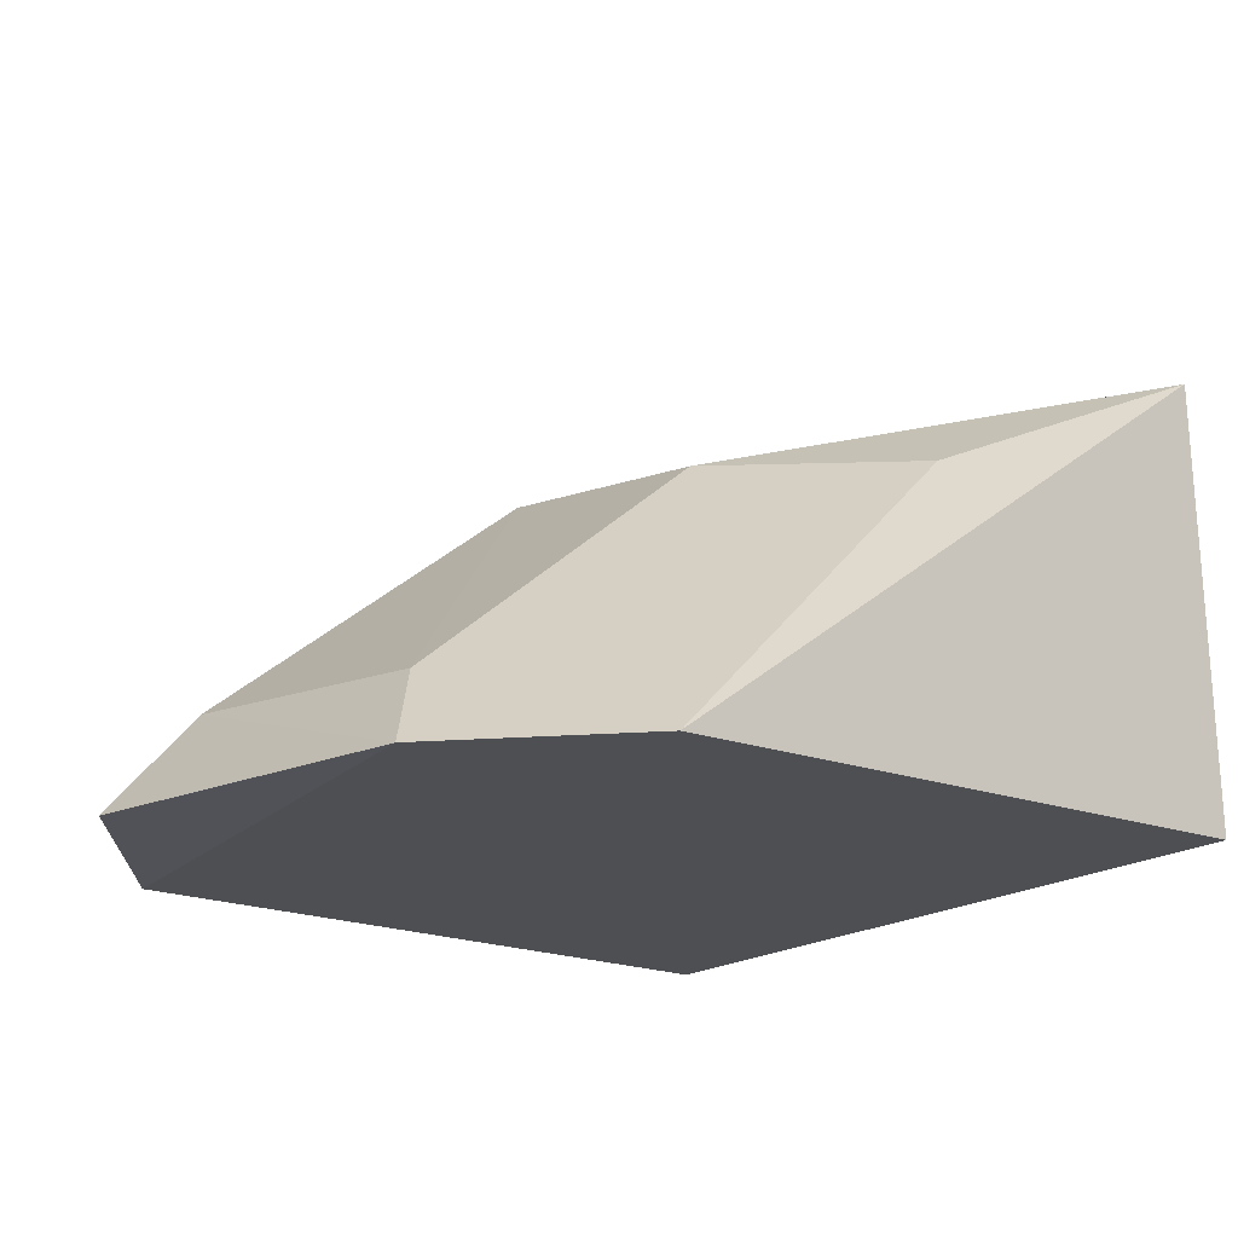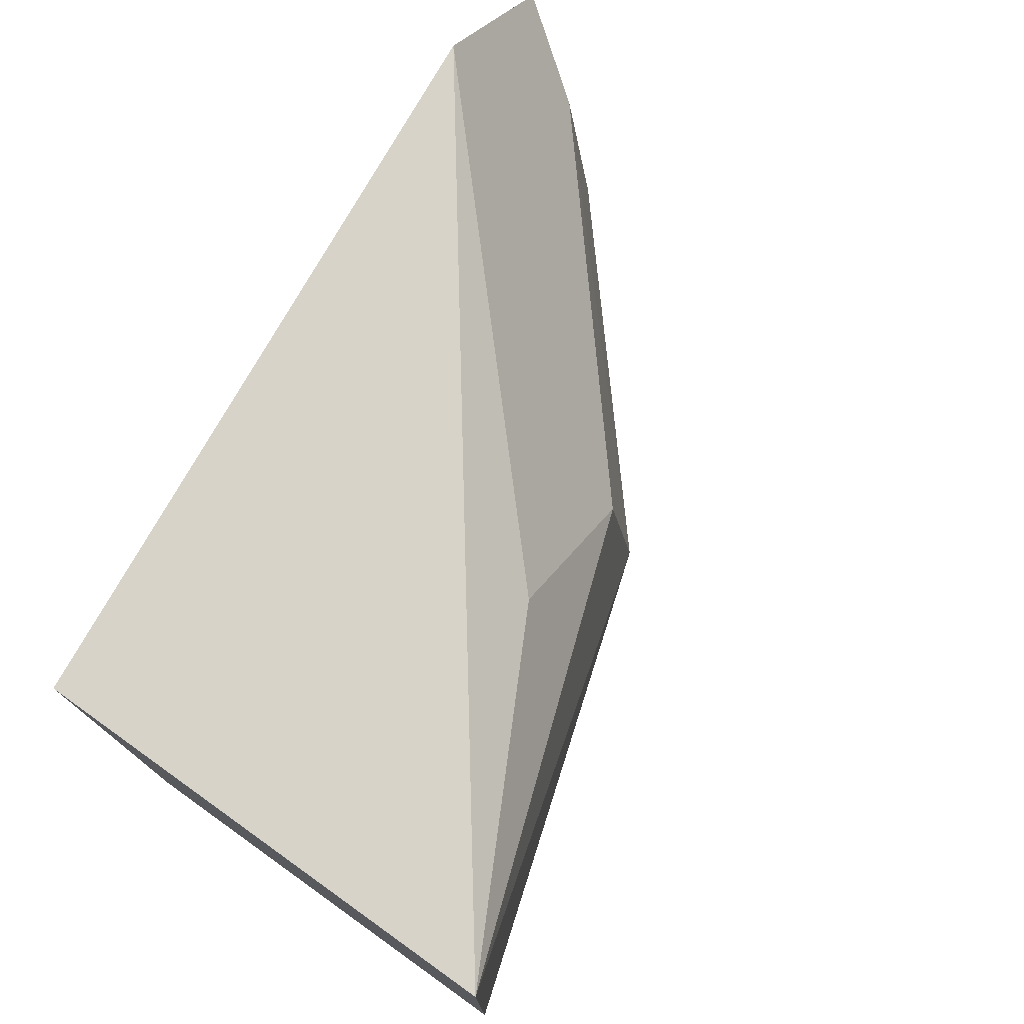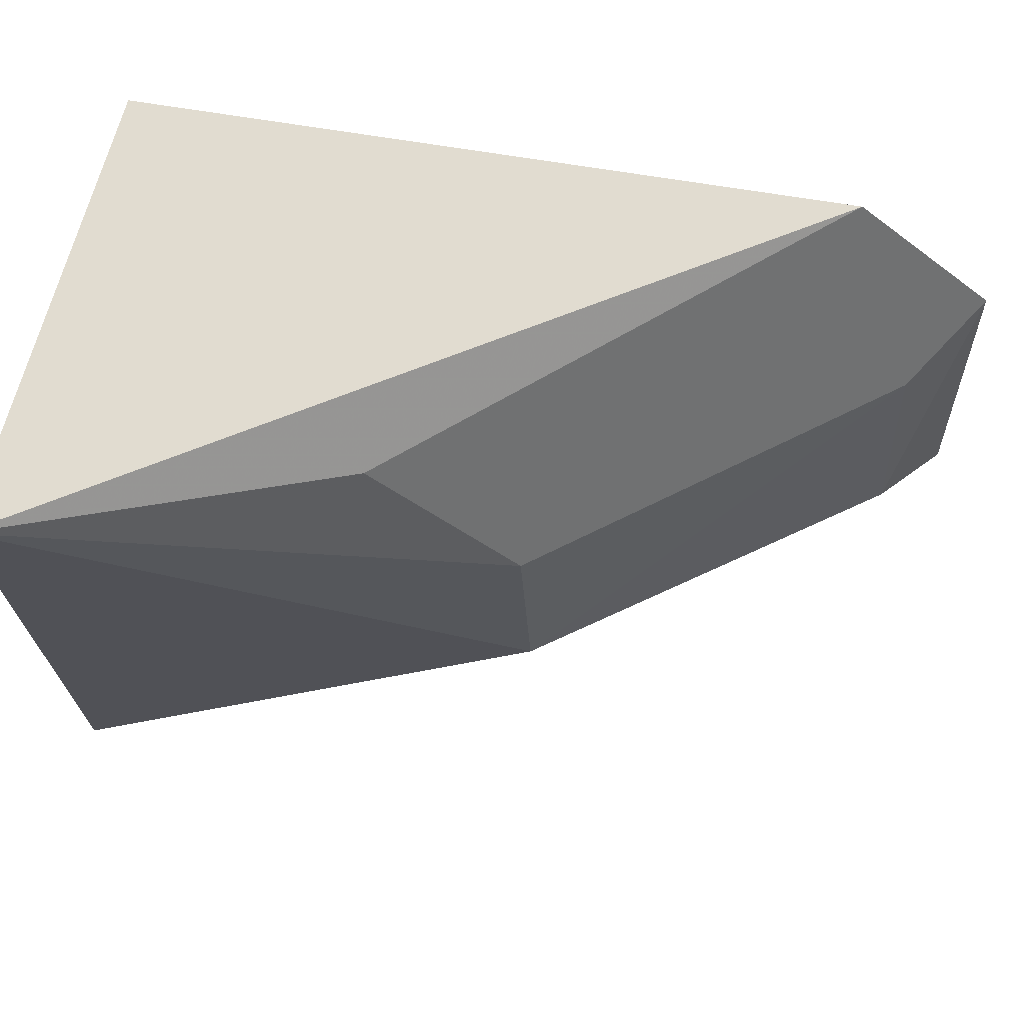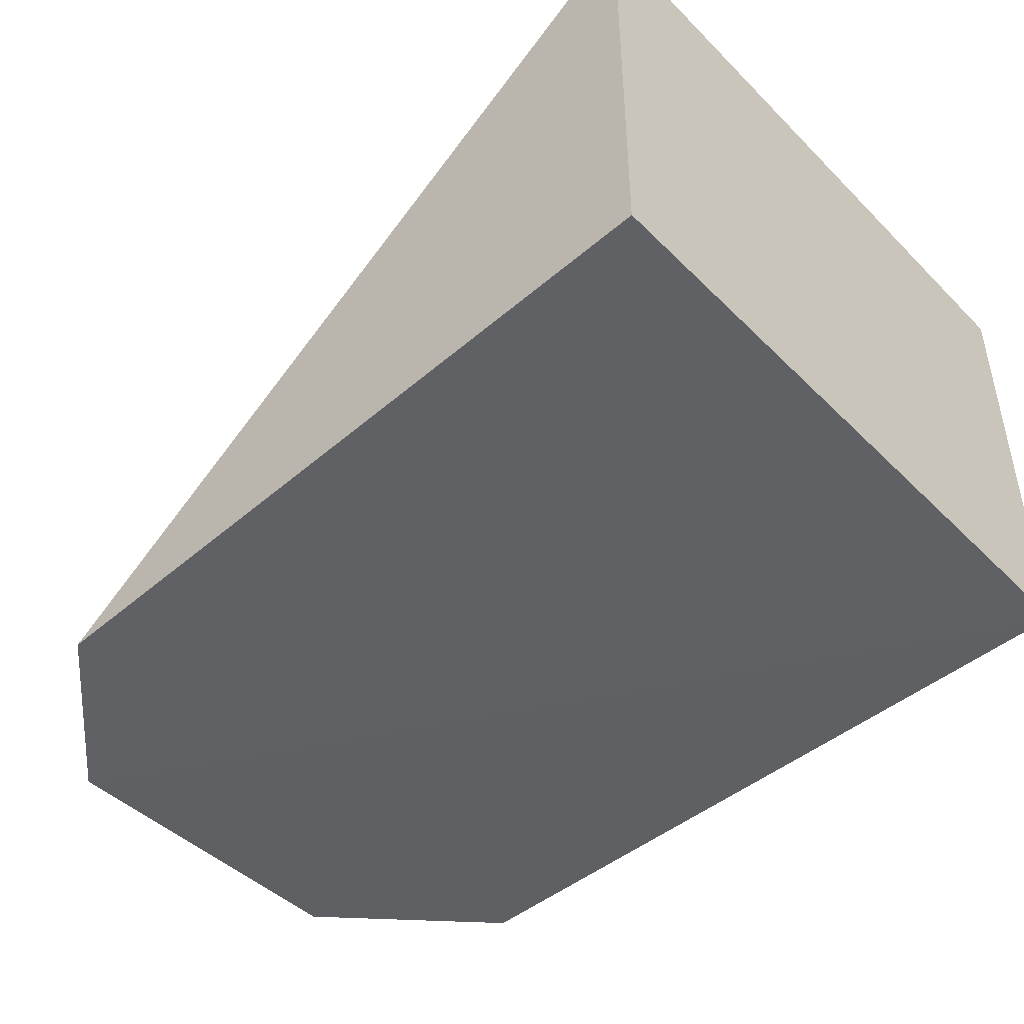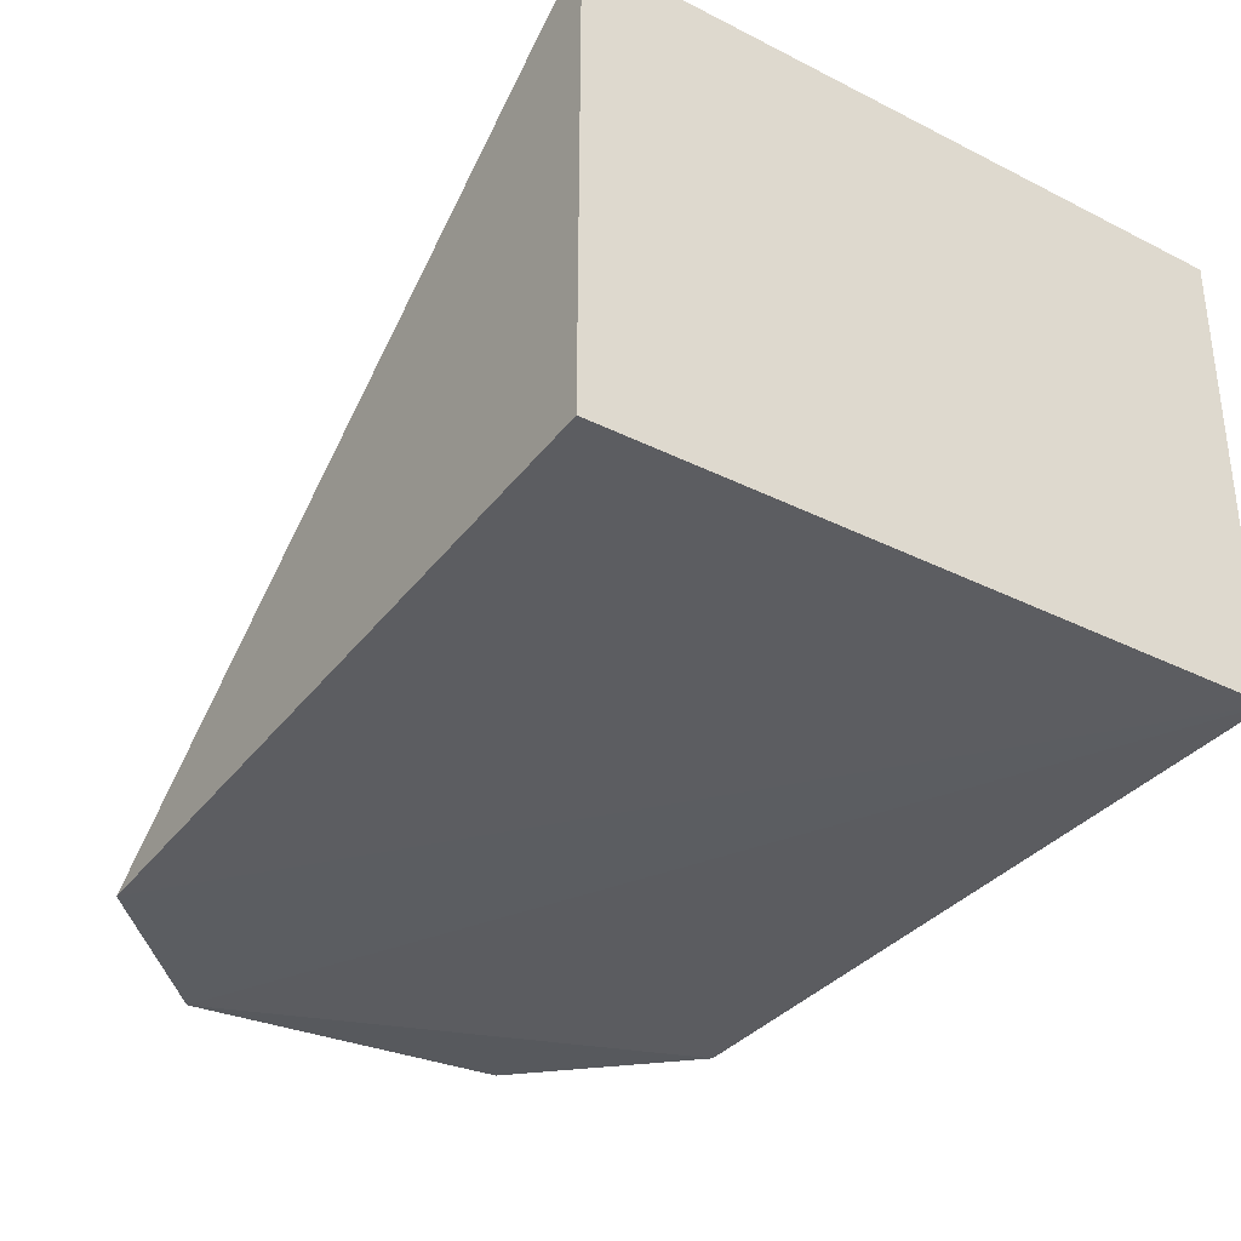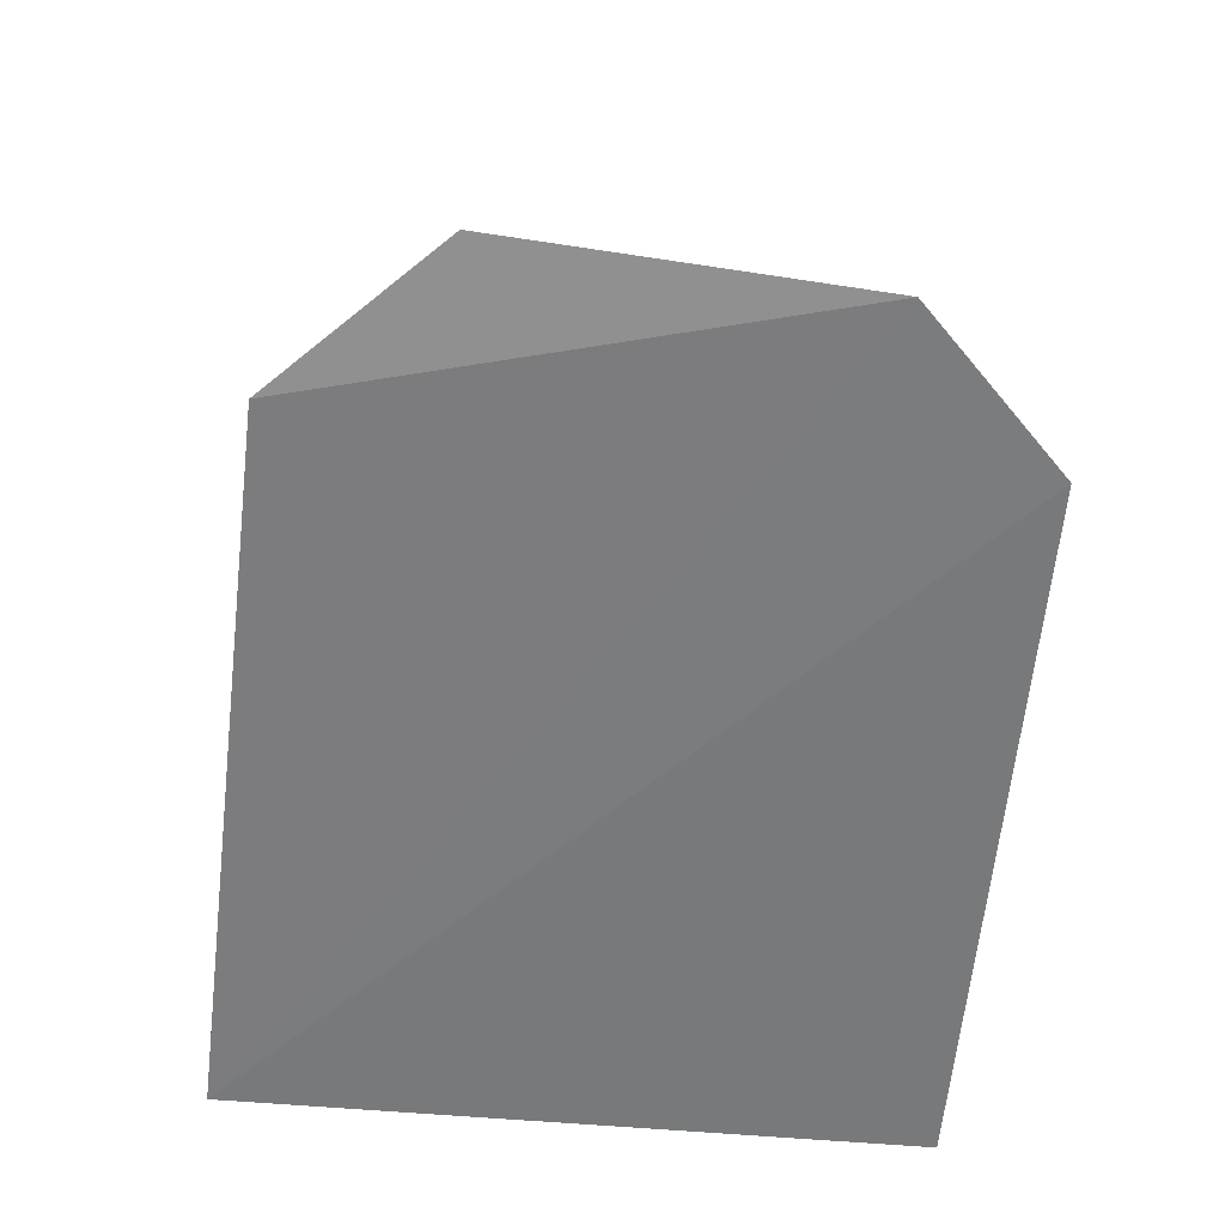
<metadata>
{"format":"obj","ext":"obj","renderer":"f3d","projection":"perspective","resolution":1024,"background":"white","views":[{"elev":-22.2,"azim":135.4,"up":"+Z"},{"elev":76.1,"azim":-54.5,"up":"+Y"},{"elev":69.4,"azim":15.3,"up":"+Y"},{"elev":-45.6,"azim":-138.6,"up":"+Z"},{"elev":-33.0,"azim":-124.7,"up":"+Z"},{"elev":-63.6,"azim":85.3,"up":"+Z"}]}
</metadata>
<code>
v -0.2245 -0.03026 0.2471
v -0.2096 -0.01488 0.2468
v -0.2955 -0.03337 0.2984
v -0.2955 0.03337 0.2984
v -0.2955 0.03337 0.253
v -0.2473 -0.007912 0.2834
v -0.2257 0.03337 0.2457
v -0.2955 -0.03337 0.253
v -0.2622 -0.02329 0.2837
v -0.2113 0.01938 0.2448
v -0.215 -0.009714 0.2554
v -0.249 0.01241 0.2813
v -0.2639 0.02779 0.2816
v -0.2168 0.01421 0.2533
f 5 3 4
f 6 4 3
f 6 1 2
f 7 5 4
f 8 1 3
f 8 3 5
f 8 5 7
f 9 6 3
f 9 3 1
f 9 1 6
f 10 2 1
f 10 8 7
f 10 1 8
f 11 6 2
f 11 2 10
f 12 4 6
f 13 12 7
f 13 7 4
f 13 4 12
f 14 11 10
f 14 10 7
f 14 7 12
f 14 12 6
f 14 6 11

</code>
